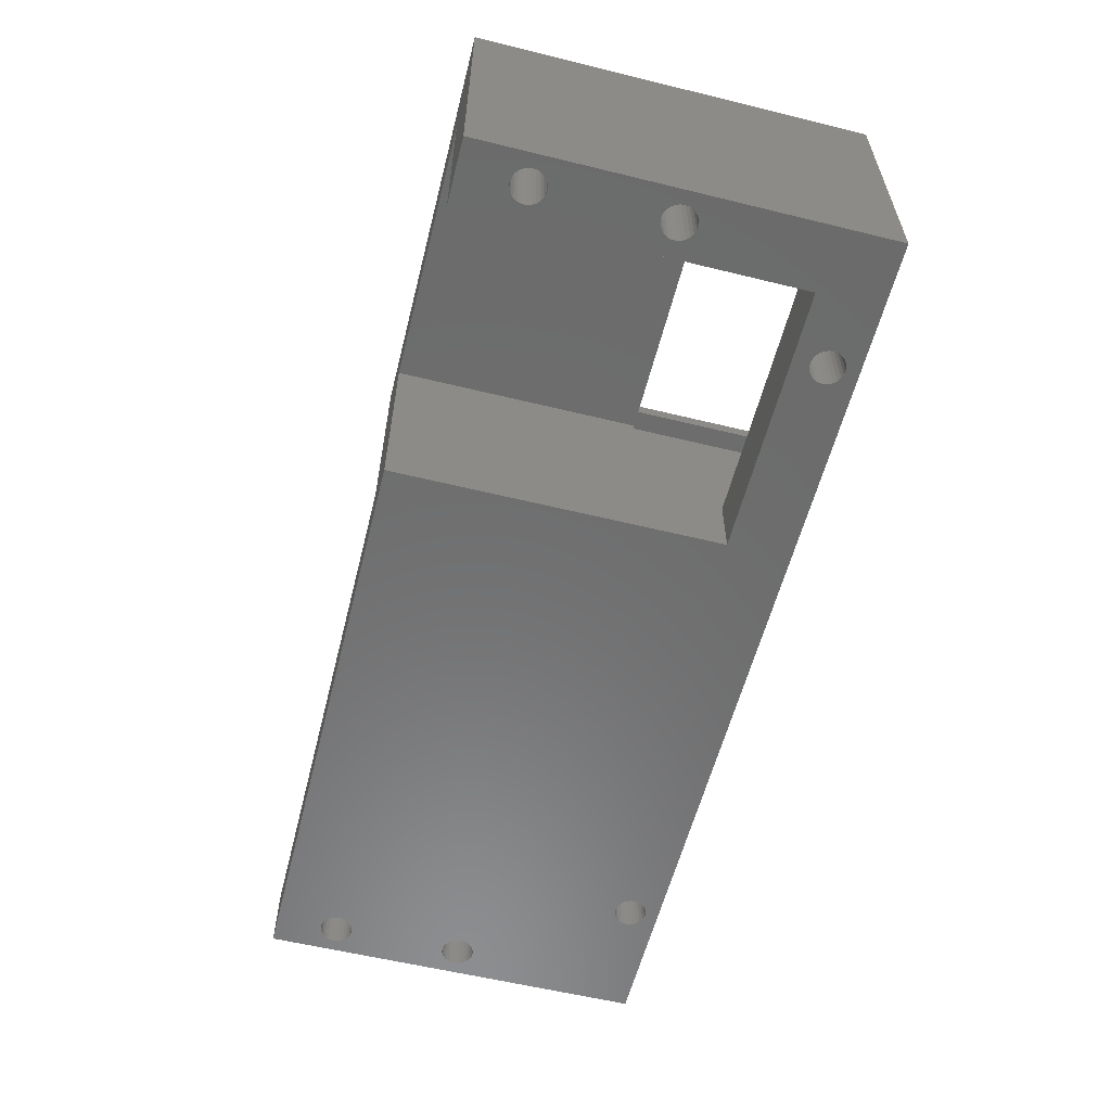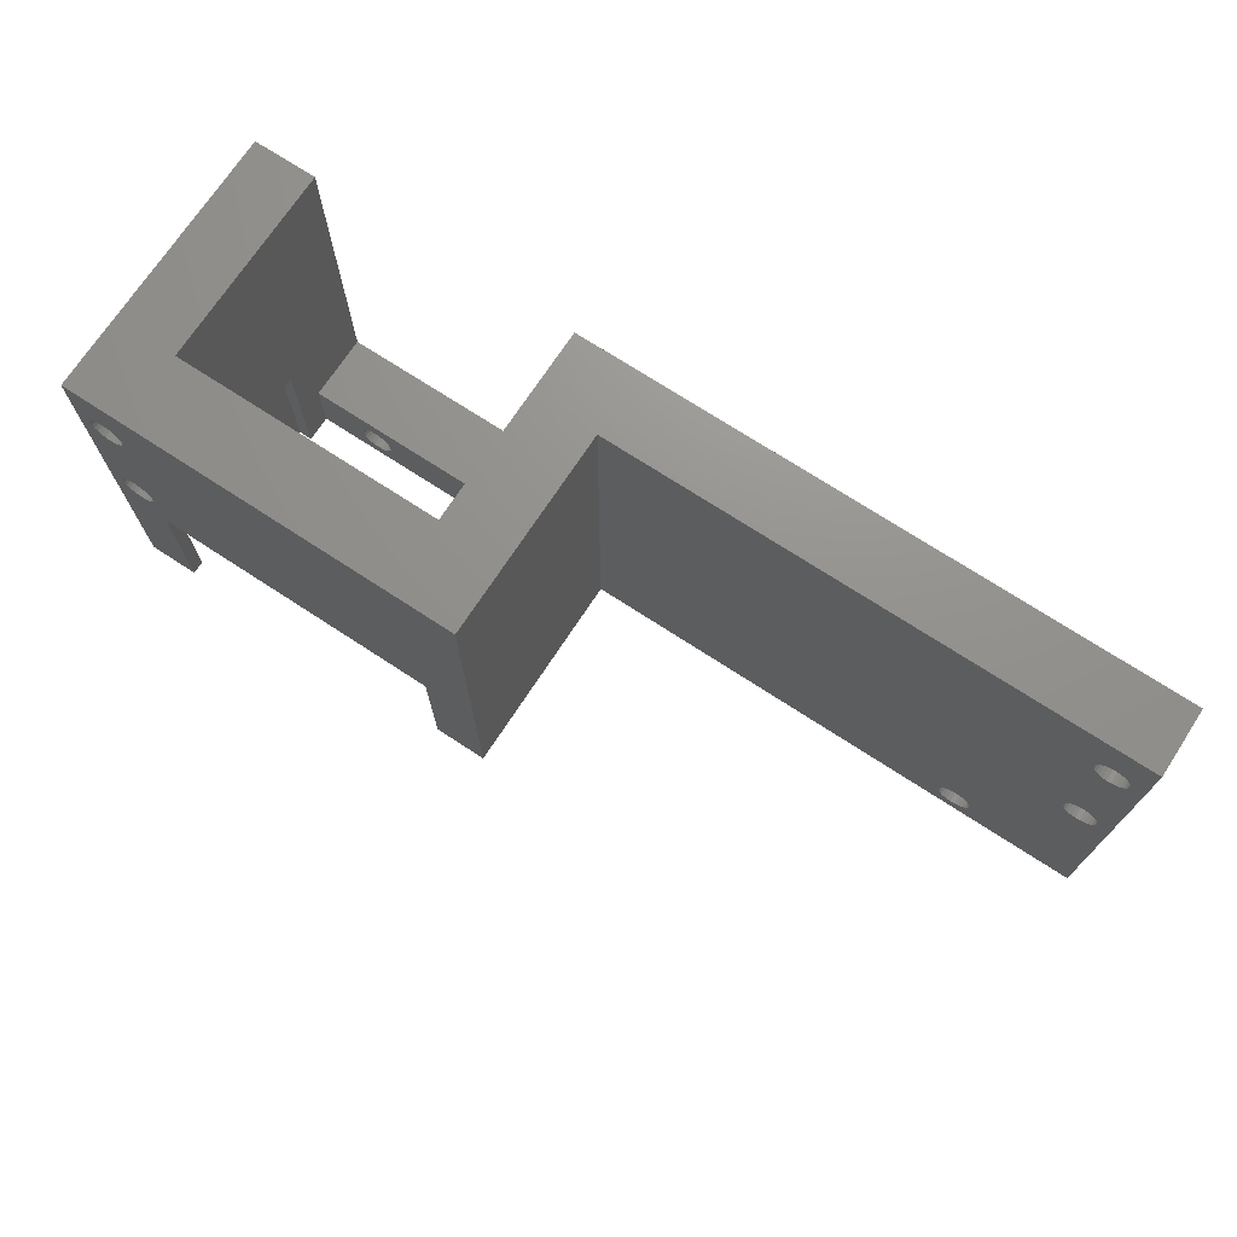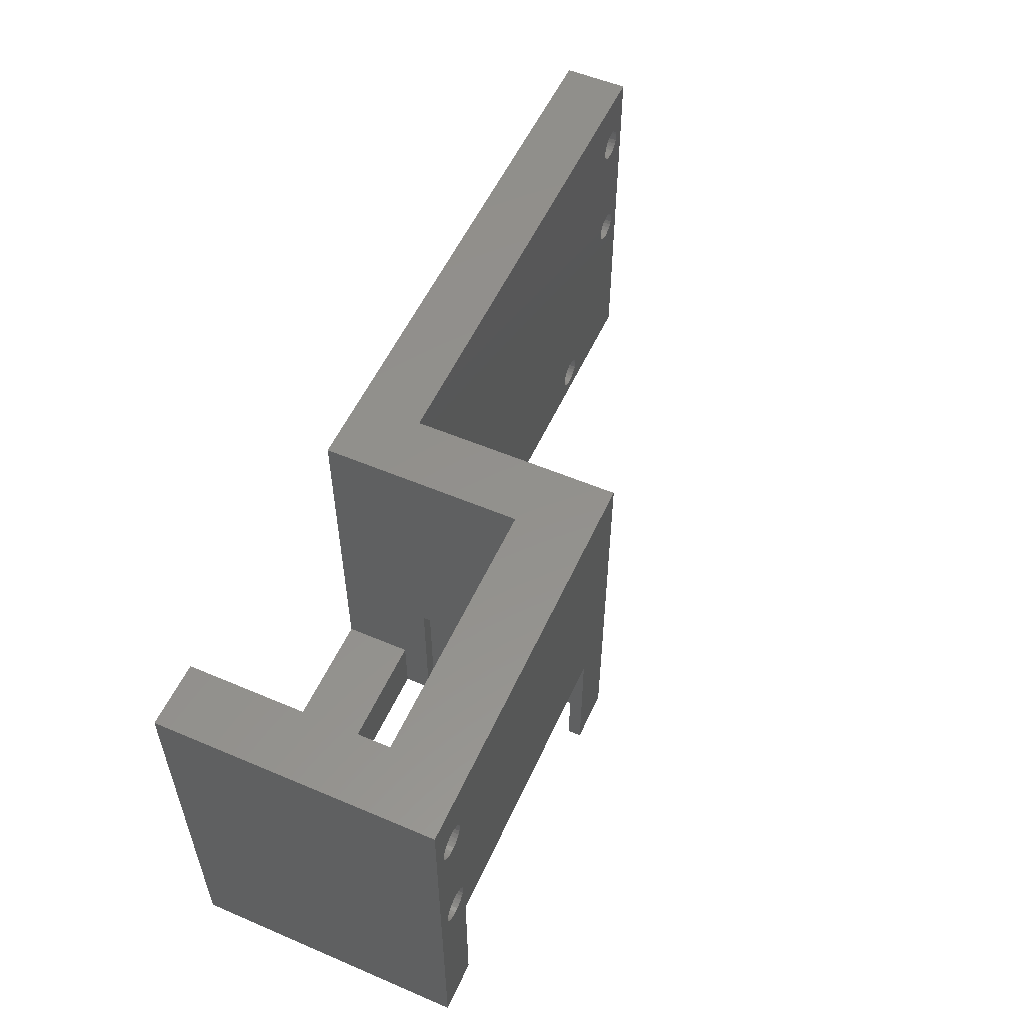
<metadata>
{"format":"stl","ext":"stl","renderer":"f3d","projection":"perspective","resolution":1024,"background":"white","views":[{"elev":-58.2,"azim":75.8,"up":"+Y"},{"elev":71.9,"azim":-146.8,"up":"+Z"},{"elev":54.7,"azim":114.2,"up":"+Z"}]}
</metadata>
<code>
# stl→obj: 352 verts, 728 faces
v -34.75 -35 -14.75
v -34.75 -30 14.75
v -34.75 -30 -14.75
v -34.75 -35 14.75
v 34.75 -14.5 14.75
v 30 -20 14.75
v 34.75 -35 14.75
v 10 -20 14.75
v 5 -14.5 14.75
v 5 -30 14.75
v 10 -35 14.75
v 30 -35 14.75
v 34.75 -14.5 -14.75
v 34.75 -35 -14.75
v 33.5 -18.5 -14.75
v 31 -28 -14.75
v 30 -30 -14.75
v 10 -30 -14.75
v 9 -28 -14.75
v 10 -28 -14.75
v 6.5 -18.5 -14.75
v 9 -18.5 -14.75
v 5 -14.5 -14.75
v 5 -30 -14.75
v 33.5 -15.5 -14.75
v 31 -14.5 -14.75
v 31 -15.5 -14.75
v 31 -18.5 -14.75
v 30 -28 -14.75
v 6.5 -15.5 -14.75
v 9 -14.5 -14.75
v 9 -15.5 -14.75
v 30 -35 -10
v 24.77 -35 -11.27
v 25.08 -35 -11.25
v -31.29 -35 0.3109
v -24.09 -35 -11.64
v 10 -35 -10
v 24.47 -35 -11.37
v 24.2 -35 -11.54
v -23.9 -35 -11.9
v 23.99 -35 -11.77
v -23.79 -35 -12.19
v 23.84 -35 -12.04
v -23.75 -35 -12.5
v 23.76 -35 -12.34
v -23.79 -35 -12.81
v 23.76 -35 -12.66
v -23.9 -35 -13.1
v 23.84 -35 -12.96
v -24.09 -35 -13.36
v 23.99 -35 -13.23
v -24.33 -35 -13.56
v 24.2 -35 -13.46
v -24.61 -35 -13.69
v 24.47 -35 -13.63
v 24.77 -35 -13.73
v -24.92 -35 -13.75
v -32.11 -35 11.19
v -32.42 -35 11.25
v -32.73 -35 11.23
v -33.03 -35 11.13
v -33.3 -35 10.96
v -33.51 -35 10.73
v -33.66 -35 10.46
v -33.74 -35 10.16
v -33.74 -35 9.843
v -32.73 -35 8.772
v -32.42 -35 1.248
v -32.42 -35 8.752
v -32.73 -35 1.228
v -33.03 -35 8.869
v -33.03 -35 1.131
v -33.3 -35 9.037
v -33.3 -35 0.9631
v -33.51 -35 9.265
v -33.51 -35 0.7347
v -33.66 -35 9.54
v -33.66 -35 0.4602
v -33.74 -35 0.1567
v -33.74 -35 -0.1567
v -32.42 -35 -1.248
v -32.73 -35 -1.228
v -24.33 -35 -11.44
v -24.61 -35 -11.31
v -24.92 -35 -11.25
v -33.03 -35 -1.131
v -33.3 -35 -0.9631
v -33.51 -35 -0.7347
v -25.23 -35 -11.27
v -25.53 -35 -11.37
v -25.8 -35 -11.54
v -26.01 -35 -11.77
v -26.16 -35 -12.04
v -26.24 -35 -12.34
v -26.24 -35 -12.66
v -26.16 -35 -12.96
v -25.23 -35 -13.73
v -25.53 -35 -13.63
v -25.8 -35 -13.46
v -26.01 -35 -13.23
v -33.66 -35 -0.4602
v -31.83 -35 11.06
v -31.59 -35 10.86
v -31.4 -35 10.6
v -31.29 -35 10.31
v -31.25 -35 10
v -31.29 -35 9.689
v -31.4 -35 9.398
v -31.4 -35 0.6022
v -31.59 -35 9.144
v -31.59 -35 0.8557
v -31.83 -35 8.945
v -31.83 -35 1.055
v -32.11 -35 8.811
v -32.11 -35 1.189
v -31.25 -35 -3.331e-15
v -31.29 -35 -0.3109
v -31.4 -35 -0.6022
v -31.59 -35 -0.8557
v -31.83 -35 -1.055
v -32.11 -35 -1.189
v 32.58 -35 11.25
v 32.27 -35 11.23
v 31.97 -35 11.13
v 31.7 -35 10.96
v 31.49 -35 10.73
v 31.34 -35 10.46
v 31.26 -35 10.16
v 31.26 -35 9.843
v 31.26 -35 0.1567
v 32.27 -35 8.772
v 32.58 -35 1.248
v 32.58 -35 8.752
v 32.27 -35 1.228
v 31.97 -35 8.869
v 31.97 -35 1.131
v 31.7 -35 9.037
v 31.7 -35 0.9631
v 31.49 -35 9.265
v 31.49 -35 0.7347
v 31.34 -35 9.54
v 31.34 -35 0.4602
v 32.27 -35 -1.228
v 32.58 -35 -1.248
v 31.97 -35 -1.131
v 31.7 -35 -0.9631
v 31.49 -35 -0.7347
v 31.34 -35 -0.4602
v 31.26 -35 -0.1567
v 32.89 -35 11.19
v 33.17 -35 11.06
v 33.41 -35 10.86
v 33.6 -35 10.6
v 33.71 -35 10.31
v 33.75 -35 10
v 33.71 -35 9.689
v 32.89 -35 8.811
v 32.89 -35 1.189
v 33.17 -35 8.945
v 33.17 -35 1.055
v 33.41 -35 9.144
v 33.41 -35 0.8557
v 33.6 -35 9.398
v 33.6 -35 0.6022
v 33.71 -35 0.3109
v 33.75 -35 -3.331e-15
v 32.89 -35 -1.189
v 33.17 -35 -1.055
v 33.41 -35 -0.8557
v 33.6 -35 -0.6022
v 25.39 -35 -11.31
v 25.67 -35 -11.44
v 25.91 -35 -11.64
v 26.1 -35 -11.9
v 26.21 -35 -12.19
v 26.25 -35 -12.5
v 26.21 -35 -12.81
v 26.1 -35 -13.1
v 25.91 -35 -13.36
v 25.67 -35 -13.56
v 33.71 -35 -0.3109
v 25.39 -35 -13.69
v 25.08 -35 -13.75
v -31.59 -30 10.86
v -32.11 -30 11.19
v -32.42 -30 11.25
v -31.83 -30 11.06
v -31.4 -30 10.6
v -31.29 -30 10.31
v -31.25 -30 10
v -31.29 -30 9.689
v -31.29 -30 0.3109
v -31.4 -30 9.398
v -31.4 -30 0.6022
v -31.59 -30 9.144
v -31.59 -30 0.8557
v -31.83 -30 8.945
v -32.42 -30 8.752
v -32.11 -30 1.189
v -32.42 -30 1.248
v -32.11 -30 8.811
v -31.83 -30 1.055
v -24.33 -30 -11.44
v -31.25 -30 -4.441e-15
v -24.61 -30 -11.31
v -31.29 -30 -0.3109
v -24.92 -30 -11.25
v -31.4 -30 -0.6022
v -31.59 -30 -0.8557
v -25.53 -30 -11.37
v -31.83 -30 -1.055
v -25.23 -30 -11.27
v -24.09 -30 -11.64
v -23.9 -30 -11.9
v -23.79 -30 -12.19
v -23.75 -30 -12.5
v -23.79 -30 -12.81
v -23.9 -30 -13.1
v -24.61 -30 -13.69
v -24.92 -30 -13.75
v -24.33 -30 -13.56
v -24.09 -30 -13.36
v -32.73 -30 11.23
v -33.03 -30 11.13
v -33.3 -30 10.96
v -33.51 -30 10.73
v -33.66 -30 10.46
v -33.74 -30 10.16
v -33.74 -30 9.843
v -32.73 -30 8.772
v -32.73 -30 1.228
v -33.03 -30 8.869
v -33.03 -30 1.131
v -33.3 -30 9.037
v -33.3 -30 0.9631
v -33.51 -30 9.265
v -33.51 -30 0.7347
v -33.66 -30 9.54
v -33.66 -30 0.4602
v -33.74 -30 0.1567
v -33.74 -30 -0.1567
v -25.8 -30 -11.54
v -32.11 -30 -1.189
v -26.01 -30 -11.77
v -32.42 -30 -1.248
v -32.73 -30 -1.228
v -33.03 -30 -1.131
v -33.3 -30 -0.9631
v -26.16 -30 -12.04
v -26.24 -30 -12.34
v -26.24 -30 -12.66
v -26.16 -30 -12.96
v -26.01 -30 -13.23
v -33.66 -30 -0.4602
v -33.51 -30 -0.7347
v -25.8 -30 -13.46
v -25.53 -30 -13.63
v -25.23 -30 -13.73
v 32.27 -14.5 11.23
v 32.58 -14.5 11.25
v 32.89 -14.5 11.19
v 33.17 -14.5 11.06
v 33.41 -14.5 10.86
v 33.6 -14.5 10.6
v 33.71 -14.5 10.31
v 33.75 -14.5 10
v 33.71 -14.5 9.689
v 32.89 -14.5 8.811
v 32.58 -14.5 1.248
v 32.58 -14.5 8.752
v 32.89 -14.5 1.189
v 33.17 -14.5 8.945
v 33.17 -14.5 1.055
v 33.41 -14.5 9.144
v 33.41 -14.5 0.8557
v 33.6 -14.5 9.398
v 33.6 -14.5 0.6022
v 33.71 -14.5 0.3109
v 33.75 -14.5 -7.883e-15
v 32.89 -14.5 -1.189
v 31 -14.5 -3.685
v 32.58 -14.5 -1.248
v 33.17 -14.5 -1.055
v 33.41 -14.5 -0.8557
v 33.71 -14.5 -0.3109
v 33.6 -14.5 -0.6022
v 31.97 -14.5 11.13
v 31.7 -14.5 10.96
v 31.49 -14.5 10.73
v 31.34 -14.5 10.46
v 31.26 -14.5 10.16
v 31.26 -14.5 9.843
v 9 -14.5 -3.685
v 31.34 -14.5 9.54
v 31.34 -14.5 0.4602
v 31.49 -14.5 9.265
v 31.49 -14.5 0.7347
v 31.7 -14.5 9.037
v 31.7 -14.5 0.9631
v 31.97 -14.5 8.869
v 31.97 -14.5 1.131
v 32.27 -14.5 8.772
v 32.27 -14.5 1.228
v 31.26 -14.5 0.1567
v 31.26 -14.5 -0.1567
v 31.34 -14.5 -0.4602
v 31.49 -14.5 -0.7347
v 31.7 -14.5 -0.9631
v 31.97 -14.5 -1.131
v 32.27 -14.5 -1.228
v 26.21 -30 -12.19
v 26.25 -30 -12.5
v 25.67 -30 -11.44
v 25.39 -30 -11.31
v 23.76 -30 -12.34
v 23.84 -30 -12.04
v 24.77 -30 -13.73
v 25.08 -30 -13.75
v 26.1 -30 -11.9
v 25.08 -30 -11.25
v 24.77 -30 -11.27
v 24.47 -30 -11.37
v 24.2 -30 -11.54
v 23.99 -30 -11.77
v 25.67 -30 -13.56
v 25.91 -30 -13.36
v 23.84 -30 -12.96
v 23.76 -30 -12.66
v 25.91 -30 -11.64
v 26.21 -30 -12.81
v 26.1 -30 -13.1
v 25.39 -30 -13.69
v 24.2 -30 -13.46
v 24.47 -30 -13.63
v 23.99 -30 -13.23
v 6.5 -18.5 -1.35
v 6.5 -15.5 -1.35
v 9 -15.5 -3.685
v 33.5 -15.5 -1.35
v 31 -15.5 -3.685
v 33.5 -18.5 -1.35
v 31 -18.5 -3.685
v 9 -18.5 -3.685
v 9 -28 -3.685
v 31 -28 -3.685
v 10 -28 -3.685
v 30 -28 -3.685
v 10 -20 -3.685
v 30 -20 -3.685
v 10 -30 -10
v 30 -30 -10
f 1 2 3
f 2 1 4
f 5 6 7
f 5 8 6
f 9 8 5
f 10 8 9
f 8 10 11
f 4 10 2
f 10 4 11
f 7 6 12
f 7 13 5
f 13 7 14
f 14 15 13
f 14 16 15
f 14 17 16
f 14 18 17
f 18 19 20
f 19 21 22
f 23 21 24
f 19 24 21
f 18 24 19
f 14 24 18
f 1 24 14
f 24 1 3
f 25 13 15
f 26 25 27
f 25 26 13
f 15 16 28
f 16 17 29
f 30 31 32
f 30 23 31
f 21 23 30
f 33 34 35
f 36 37 11
f 38 39 34
f 11 37 38
f 38 40 39
f 41 38 37
f 38 42 40
f 43 38 41
f 38 44 42
f 45 38 43
f 38 46 44
f 47 38 45
f 38 48 46
f 49 38 47
f 38 50 48
f 51 38 49
f 38 52 50
f 53 38 51
f 38 54 52
f 55 38 53
f 38 56 54
f 38 55 56
f 55 57 56
f 58 57 55
f 1 57 58
f 59 4 60
f 4 61 60
f 4 62 61
f 4 63 62
f 4 64 63
f 4 65 64
f 4 66 65
f 4 67 66
f 68 69 70
f 71 68 72
f 73 72 74
f 75 74 76
f 77 76 78
f 79 78 67
f 80 67 4
f 68 71 69
f 72 73 71
f 74 75 73
f 76 77 75
f 78 79 77
f 67 80 79
f 4 81 80
f 1 82 83
f 37 36 84
f 85 82 86
f 1 83 87
f 1 87 88
f 1 88 89
f 82 90 86
f 82 91 90
f 82 92 91
f 82 93 92
f 82 1 93
f 93 1 94
f 94 1 95
f 95 1 96
f 96 1 97
f 14 57 1
f 98 1 58
f 99 1 98
f 100 1 99
f 101 1 100
f 97 1 101
f 102 1 89
f 81 1 102
f 1 81 4
f 103 4 59
f 104 4 103
f 4 104 11
f 105 11 104
f 106 11 105
f 107 11 106
f 108 11 107
f 36 108 109
f 110 109 111
f 112 111 113
f 114 113 115
f 116 115 70
f 116 70 69
f 115 116 114
f 113 114 112
f 111 112 110
f 109 110 36
f 108 36 11
f 84 117 85
f 85 117 118
f 85 118 119
f 85 119 120
f 85 120 121
f 85 121 122
f 117 84 36
f 85 122 82
f 12 123 7
f 12 124 123
f 12 125 124
f 12 126 125
f 12 127 126
f 12 128 127
f 12 129 128
f 12 130 129
f 131 130 12
f 132 133 134
f 135 132 136
f 137 136 138
f 139 138 140
f 141 140 142
f 130 131 142
f 132 135 133
f 136 137 135
f 138 139 137
f 140 141 139
f 142 143 141
f 142 131 143
f 33 131 12
f 144 33 145
f 146 33 144
f 147 33 146
f 148 33 147
f 149 33 148
f 150 33 149
f 131 33 150
f 151 7 123
f 152 7 151
f 153 7 152
f 154 7 153
f 155 7 154
f 156 7 155
f 157 7 156
f 133 158 134
f 159 158 133
f 158 159 160
f 161 160 159
f 160 161 162
f 163 162 161
f 162 163 164
f 165 164 163
f 164 165 157
f 166 157 165
f 157 166 7
f 167 7 166
f 33 168 145
f 33 169 168
f 14 169 33
f 169 14 170
f 170 14 171
f 34 33 38
f 172 33 35
f 173 33 172
f 174 33 173
f 175 33 174
f 176 33 175
f 177 33 176
f 178 33 177
f 14 178 179
f 14 179 180
f 14 180 181
f 167 14 7
f 182 14 167
f 171 14 182
f 178 14 33
f 183 14 181
f 184 14 183
f 57 14 184
f 185 2 10
f 2 186 187
f 2 188 186
f 2 185 188
f 10 189 185
f 10 190 189
f 10 191 190
f 10 192 191
f 193 192 10
f 192 193 194
f 195 194 193
f 194 195 196
f 197 196 195
f 196 197 198
f 199 200 201
f 202 200 199
f 200 202 203
f 198 203 202
f 203 198 197
f 204 193 10
f 193 204 205
f 206 205 204
f 205 206 207
f 208 207 206
f 207 208 209
f 210 211 212
f 213 209 208
f 211 210 213
f 209 213 210
f 10 214 204
f 24 214 10
f 214 24 215
f 215 24 216
f 216 24 217
f 217 24 218
f 218 24 219
f 220 24 221
f 222 24 220
f 223 24 222
f 219 24 223
f 224 2 187
f 225 2 224
f 226 2 225
f 227 2 226
f 228 2 227
f 229 2 228
f 230 2 229
f 201 231 199
f 232 231 201
f 231 232 233
f 234 233 232
f 233 234 235
f 236 235 234
f 235 236 237
f 238 237 236
f 237 238 239
f 240 239 238
f 239 240 230
f 241 230 240
f 230 241 2
f 242 2 241
f 243 212 211
f 212 243 244
f 245 244 243
f 244 245 246
f 3 246 245
f 246 3 247
f 247 3 248
f 248 3 249
f 3 245 250
f 3 250 251
f 3 251 252
f 3 252 253
f 3 253 254
f 242 3 2
f 255 3 242
f 256 3 255
f 249 3 256
f 257 3 254
f 258 3 257
f 259 3 258
f 221 3 259
f 3 221 24
f 24 9 23
f 9 24 10
f 260 5 261
f 5 262 261
f 5 263 262
f 5 264 263
f 5 265 264
f 5 266 265
f 5 267 266
f 5 268 267
f 269 270 271
f 272 269 273
f 274 273 275
f 276 275 277
f 278 277 268
f 279 268 5
f 269 272 270
f 273 274 272
f 275 276 274
f 277 278 276
f 268 279 278
f 5 280 279
f 281 282 283
f 284 282 281
f 13 284 285
f 13 280 5
f 13 286 280
f 13 287 286
f 13 285 287
f 284 13 282
f 282 13 26
f 288 5 260
f 289 5 288
f 5 289 9
f 290 9 289
f 291 9 290
f 292 9 291
f 293 9 292
f 294 293 295
f 296 295 297
f 298 297 299
f 300 299 301
f 302 301 303
f 270 303 271
f 304 303 270
f 302 303 304
f 301 302 300
f 299 300 298
f 297 298 296
f 295 296 294
f 294 296 305
f 294 305 306
f 282 306 307
f 282 307 308
f 282 308 309
f 282 309 310
f 282 311 283
f 282 310 311
f 306 282 294
f 293 294 9
f 23 294 31
f 294 23 9
f 117 193 205
f 193 117 36
f 116 203 114
f 203 116 200
f 79 241 240
f 241 79 80
f 247 82 246
f 82 247 83
f 36 195 193
f 195 36 110
f 71 201 69
f 201 71 232
f 75 234 73
f 234 75 236
f 75 238 236
f 238 75 77
f 212 120 210
f 120 212 121
f 81 255 242
f 255 81 102
f 110 197 195
f 197 110 112
f 114 197 112
f 197 114 203
f 69 200 116
f 200 69 201
f 80 242 241
f 242 80 81
f 77 240 238
f 240 77 79
f 73 232 71
f 232 73 234
f 119 207 209
f 207 119 118
f 246 122 244
f 122 246 82
f 244 121 212
f 121 244 122
f 249 87 248
f 87 249 88
f 102 256 255
f 256 102 89
f 118 205 207
f 205 118 117
f 120 209 210
f 209 120 119
f 248 83 247
f 83 248 87
f 89 249 256
f 249 89 88
f 107 190 191
f 190 107 106
f 59 188 103
f 188 59 186
f 65 229 228
f 229 65 66
f 231 70 199
f 70 231 68
f 106 189 190
f 189 106 105
f 61 187 60
f 187 61 224
f 63 225 62
f 225 63 226
f 63 227 226
f 227 63 64
f 198 111 196
f 111 198 113
f 67 239 230
f 239 67 78
f 105 185 189
f 185 105 104
f 103 185 104
f 185 103 188
f 60 186 59
f 186 60 187
f 66 230 229
f 230 66 67
f 64 228 227
f 228 64 65
f 62 224 61
f 224 62 225
f 109 192 194
f 192 109 108
f 199 115 202
f 115 199 70
f 202 113 198
f 113 202 115
f 235 72 233
f 72 235 74
f 78 237 239
f 237 78 76
f 108 191 192
f 191 108 107
f 111 194 196
f 194 111 109
f 233 68 231
f 68 233 72
f 76 235 237
f 235 76 74
f 45 216 217
f 216 45 43
f 85 204 84
f 204 85 206
f 94 251 250
f 251 94 95
f 259 58 221
f 58 259 98
f 43 215 216
f 215 43 41
f 90 208 86
f 208 90 213
f 92 211 91
f 211 92 243
f 92 245 243
f 245 92 93
f 222 51 223
f 51 222 53
f 96 253 252
f 253 96 97
f 41 214 215
f 214 41 37
f 84 214 37
f 214 84 204
f 86 206 85
f 206 86 208
f 95 252 251
f 252 95 96
f 93 250 245
f 250 93 94
f 91 213 90
f 213 91 211
f 49 218 219
f 218 49 47
f 221 55 220
f 55 221 58
f 220 53 222
f 53 220 55
f 257 99 258
f 99 257 100
f 97 254 253
f 254 97 101
f 47 217 218
f 217 47 45
f 51 219 223
f 219 51 49
f 258 98 259
f 98 258 99
f 101 257 254
f 257 101 100
f 167 279 280
f 279 167 166
f 159 274 161
f 274 159 272
f 143 305 296
f 305 143 131
f 311 145 283
f 145 311 144
f 166 278 279
f 278 166 165
f 135 270 133
f 270 135 304
f 139 302 137
f 302 139 300
f 139 298 300
f 298 139 141
f 284 170 285
f 170 284 169
f 150 307 306
f 307 150 149
f 165 276 278
f 276 165 163
f 161 276 163
f 276 161 274
f 133 272 159
f 272 133 270
f 131 306 305
f 306 131 150
f 141 296 298
f 296 141 143
f 137 304 135
f 304 137 302
f 171 286 287
f 286 171 182
f 283 168 281
f 168 283 145
f 281 169 284
f 169 281 168
f 309 146 310
f 146 309 147
f 149 308 307
f 308 149 148
f 182 280 286
f 280 182 167
f 170 287 285
f 287 170 171
f 310 144 311
f 144 310 146
f 148 309 308
f 309 148 147
f 156 266 267
f 266 156 155
f 151 263 152
f 263 151 262
f 128 292 291
f 292 128 129
f 303 134 271
f 134 303 132
f 155 265 266
f 265 155 154
f 124 261 123
f 261 124 260
f 126 288 125
f 288 126 289
f 126 290 289
f 290 126 127
f 273 162 275
f 162 273 160
f 130 295 293
f 295 130 142
f 154 264 265
f 264 154 153
f 152 264 153
f 264 152 263
f 123 262 151
f 262 123 261
f 129 293 292
f 293 129 130
f 127 291 290
f 291 127 128
f 125 260 124
f 260 125 288
f 164 268 277
f 268 164 157
f 271 158 269
f 158 271 134
f 269 160 273
f 160 269 158
f 299 136 301
f 136 299 138
f 142 297 295
f 297 142 140
f 157 267 268
f 267 157 156
f 162 277 275
f 277 162 164
f 301 132 303
f 132 301 136
f 140 299 297
f 299 140 138
f 177 312 313
f 312 177 176
f 172 314 173
f 314 172 315
f 44 316 317
f 316 44 46
f 318 184 319
f 184 318 57
f 176 320 312
f 320 176 175
f 34 321 35
f 321 34 322
f 40 323 39
f 323 40 324
f 40 325 324
f 325 40 42
f 326 180 327
f 180 326 181
f 48 328 329
f 328 48 50
f 175 330 320
f 330 175 174
f 173 330 174
f 330 173 314
f 35 315 172
f 315 35 321
f 46 329 316
f 329 46 48
f 42 317 325
f 317 42 44
f 39 322 34
f 322 39 323
f 179 331 332
f 331 179 178
f 319 183 333
f 183 319 184
f 333 181 326
f 181 333 183
f 334 56 335
f 56 334 54
f 50 336 328
f 336 50 52
f 178 313 331
f 313 178 177
f 180 332 327
f 332 180 179
f 335 57 318
f 57 335 56
f 52 334 336
f 334 52 54
f 337 30 338
f 30 337 21
f 338 339 340
f 30 339 338
f 339 30 32
f 341 340 339
f 25 341 27
f 341 25 340
f 15 340 25
f 340 15 342
f 342 343 337
f 15 343 342
f 343 15 28
f 344 337 343
f 21 344 22
f 344 21 337
f 337 340 342
f 340 337 338
f 339 31 294
f 31 339 32
f 345 22 344
f 22 345 19
f 27 282 26
f 282 27 341
f 16 343 28
f 343 16 346
f 20 345 347
f 345 20 19
f 16 348 346
f 348 16 29
f 339 282 341
f 282 339 294
f 347 345 349
f 350 346 348
f 346 350 343
f 349 343 350
f 349 344 343
f 344 349 345
f 8 347 349
f 347 351 20
f 11 347 8
f 38 347 11
f 347 38 351
f 20 351 18
f 352 29 17
f 348 6 350
f 29 352 348
f 33 348 352
f 12 348 33
f 348 12 6
f 349 6 8
f 6 349 350
f 322 352 321
f 352 315 321
f 352 314 315
f 352 330 314
f 352 320 330
f 352 312 320
f 352 313 312
f 17 313 352
f 313 17 331
f 331 17 332
f 332 17 327
f 333 17 319
f 326 17 333
f 327 17 326
f 352 322 351
f 323 351 322
f 324 351 323
f 325 351 324
f 317 351 325
f 316 351 317
f 18 316 329
f 18 329 328
f 18 328 336
f 18 336 334
f 18 334 335
f 18 335 318
f 17 318 319
f 316 18 351
f 18 318 17
f 351 33 352
f 33 351 38

</code>
